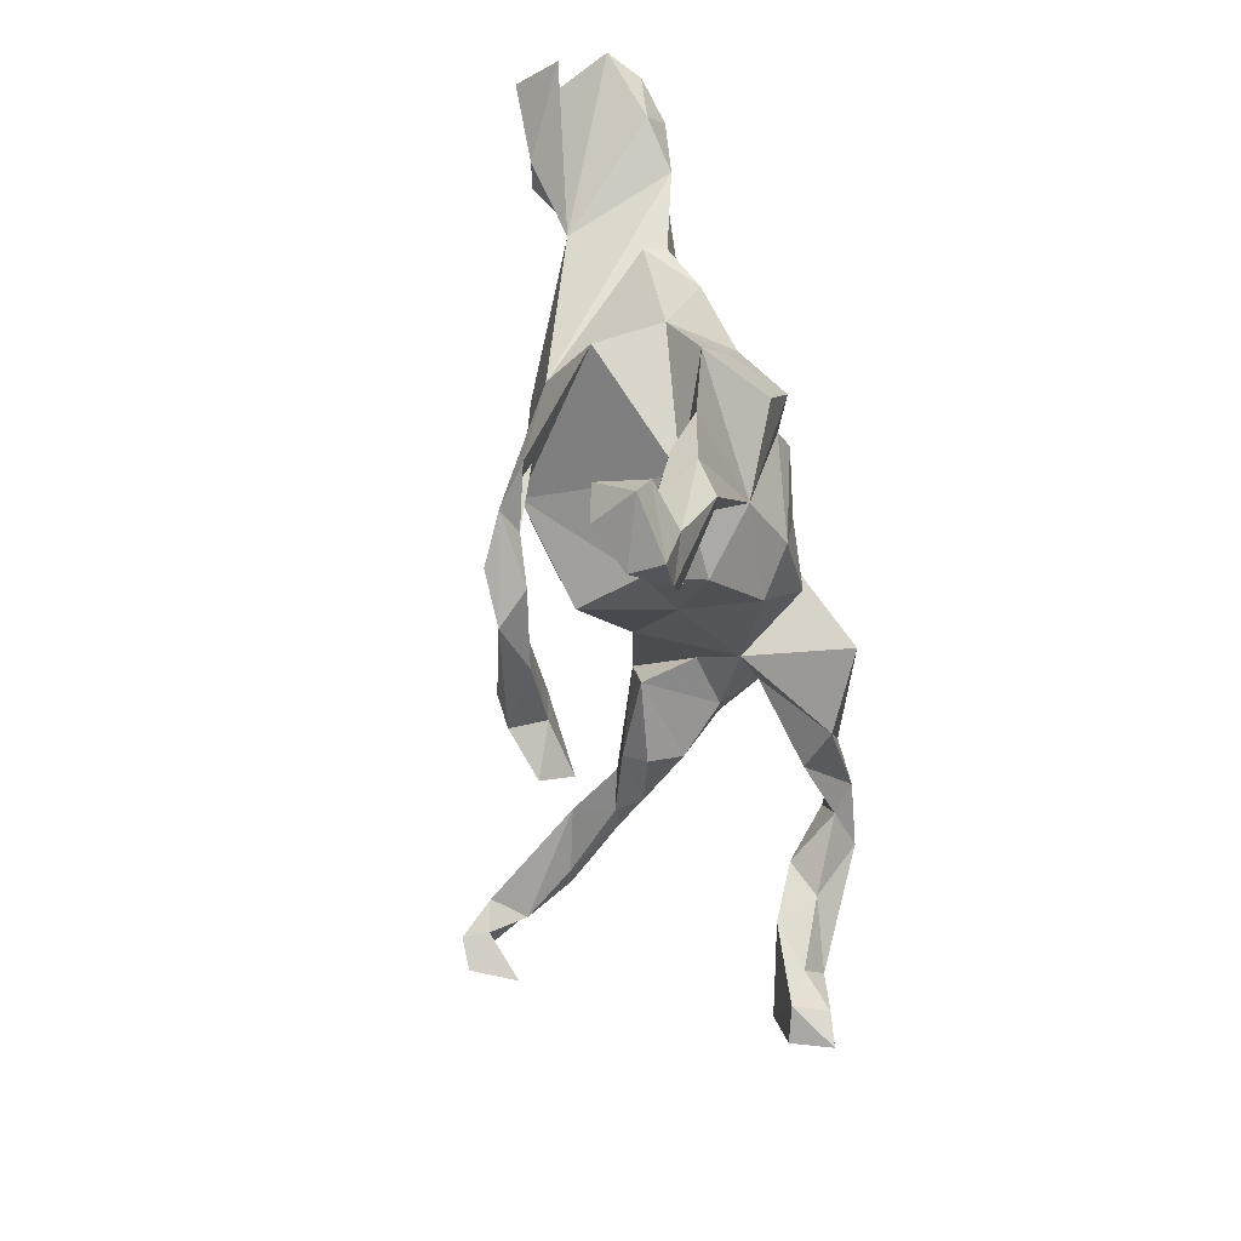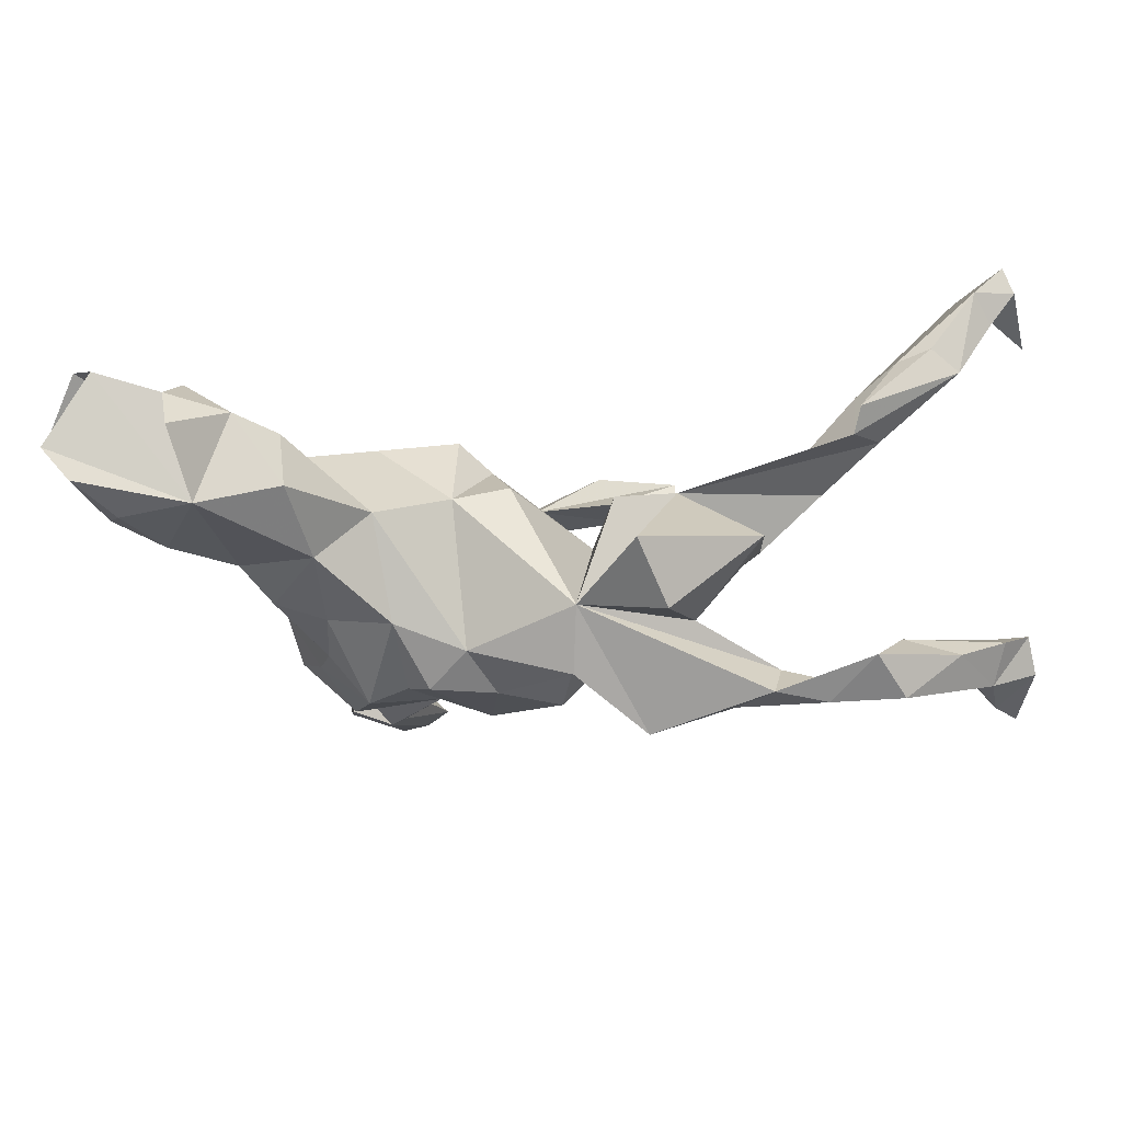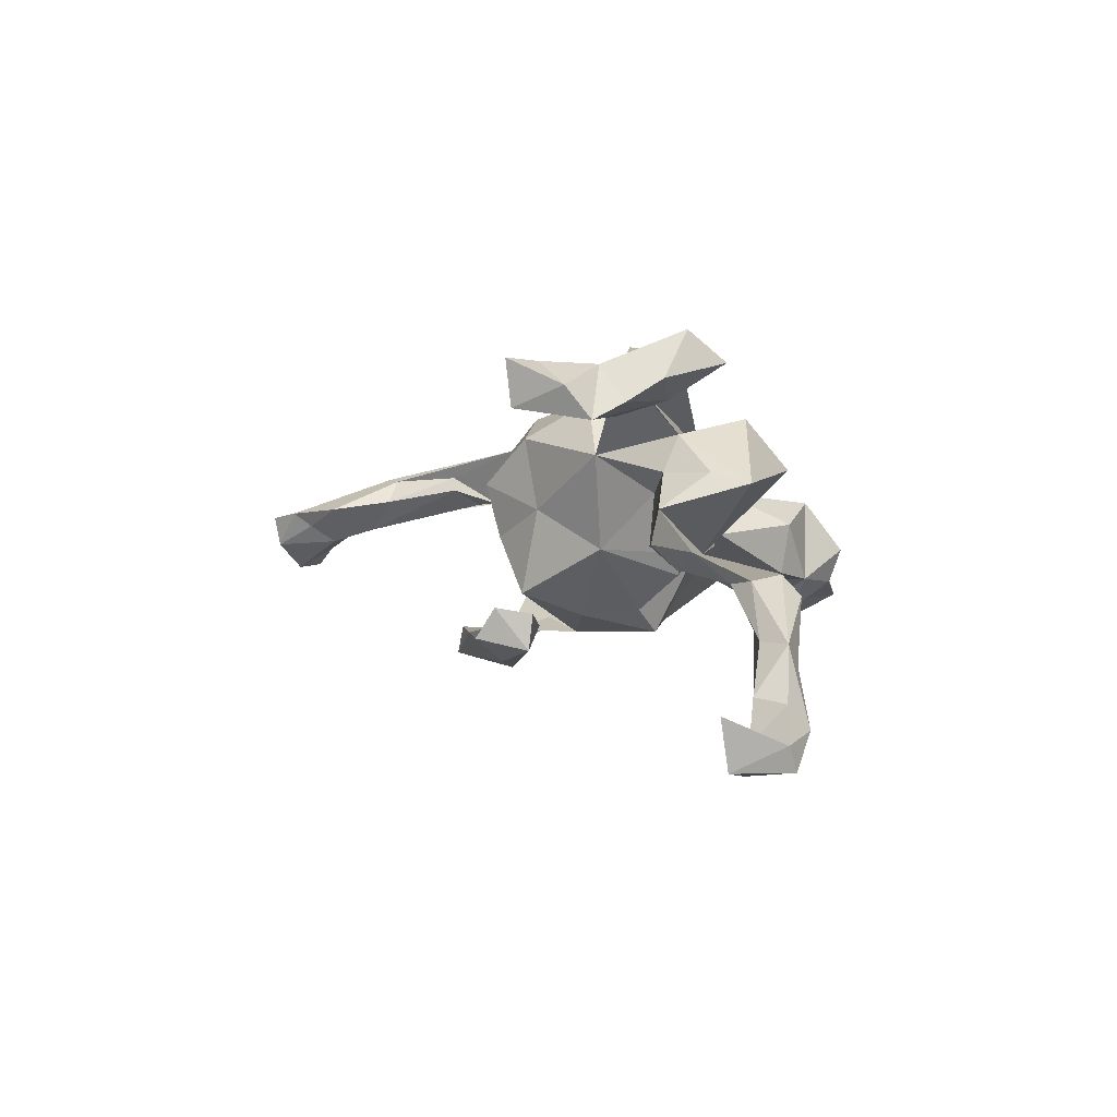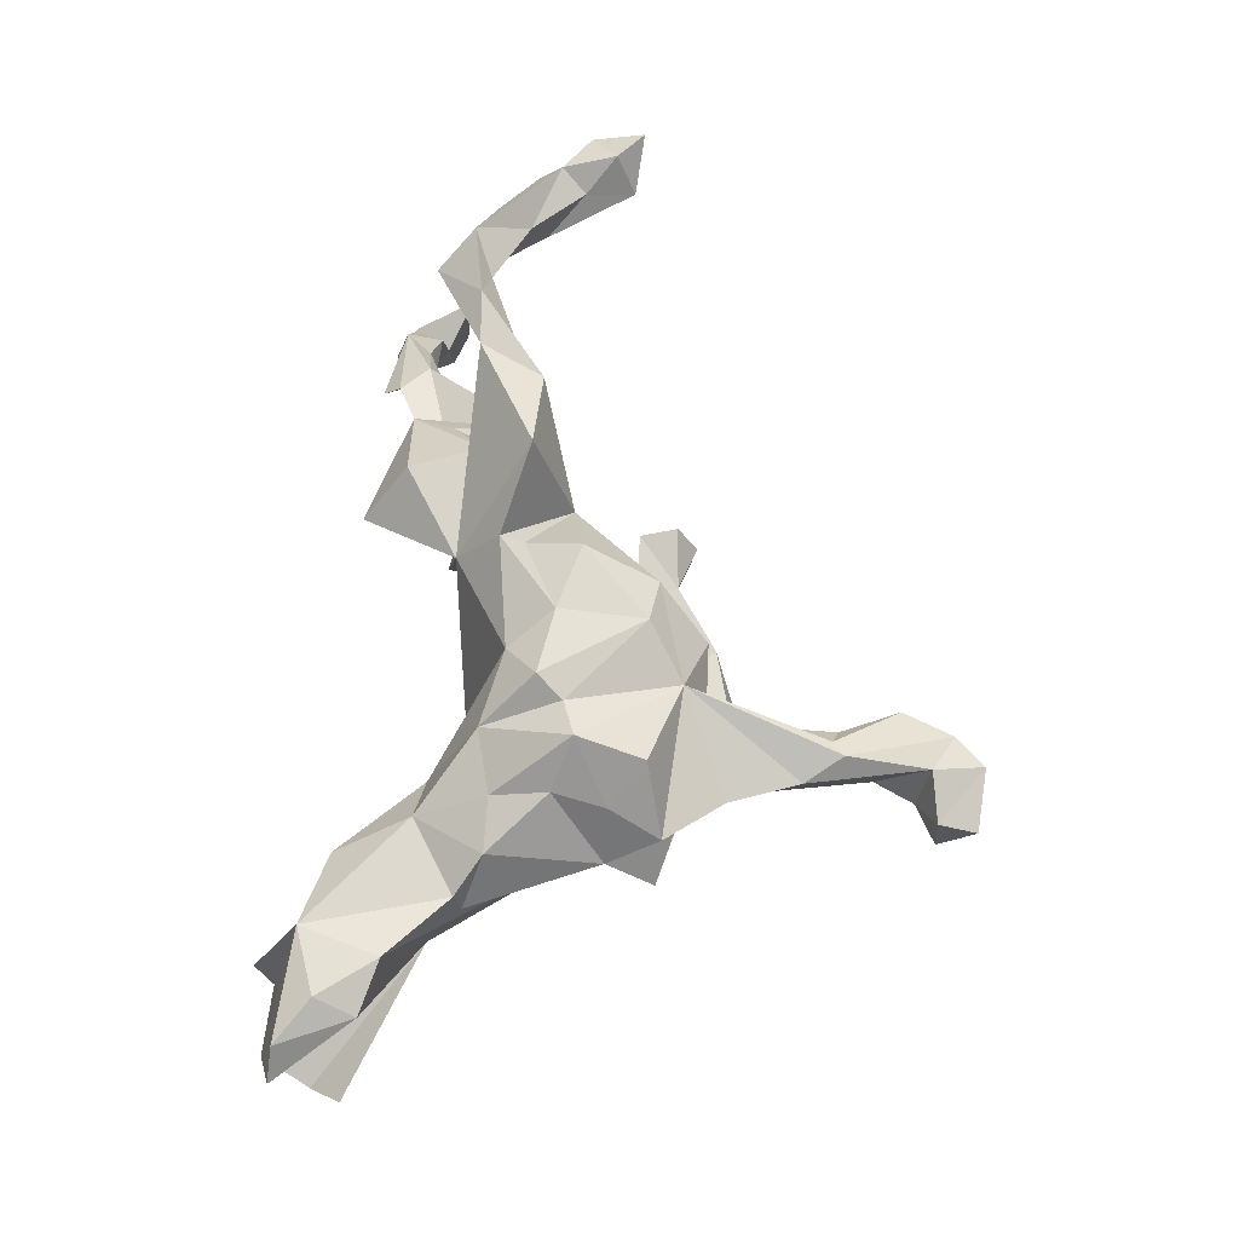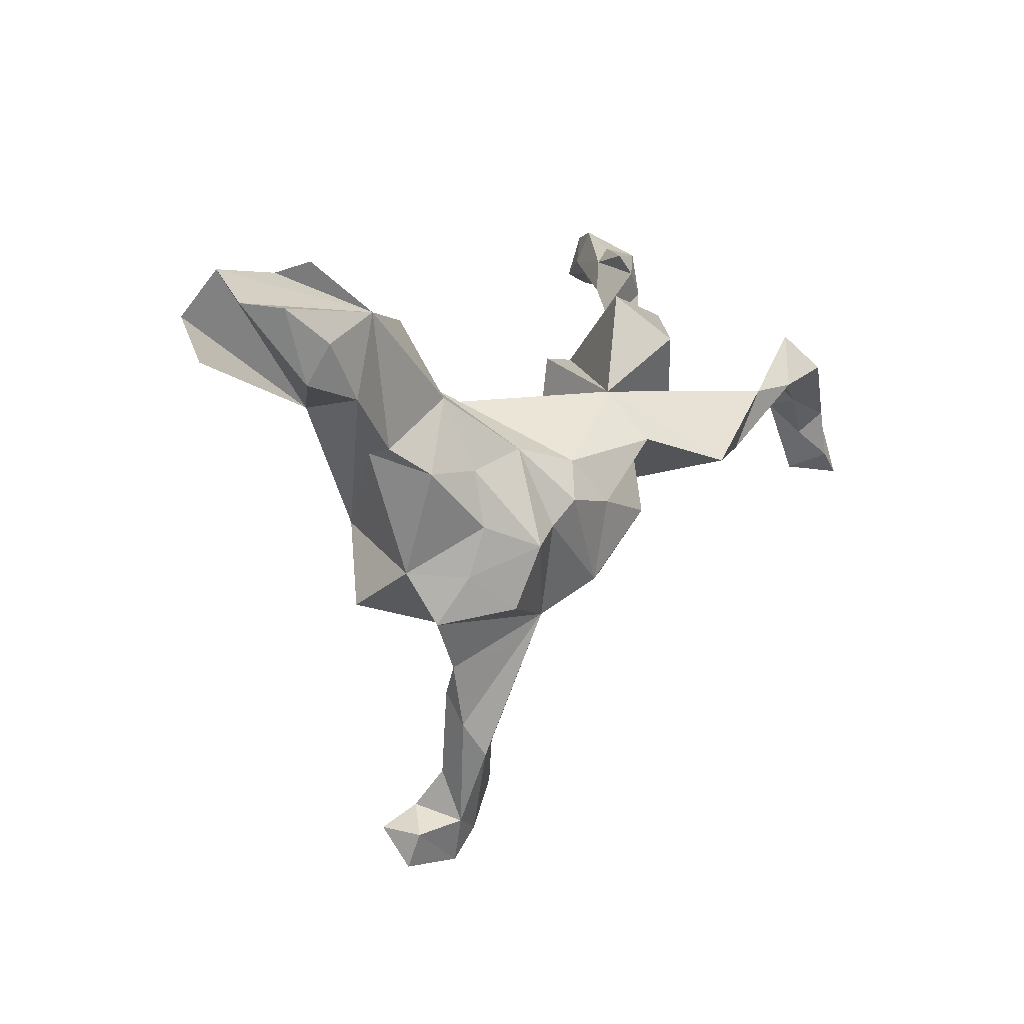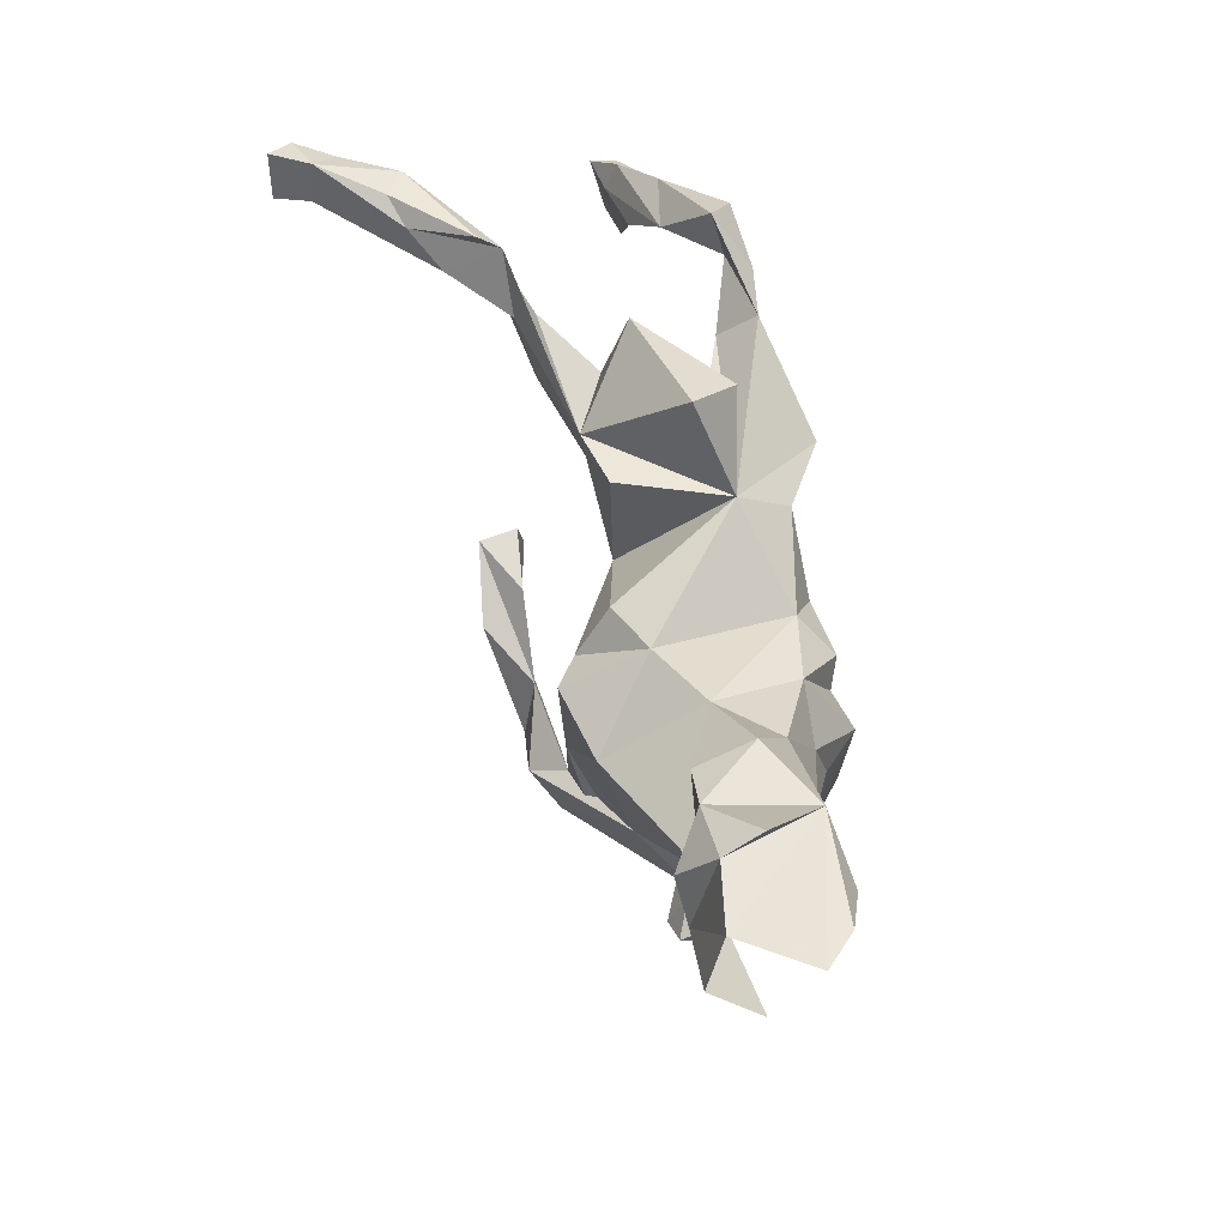
<metadata>
{"format":"obj","ext":"obj","renderer":"f3d","projection":"perspective","resolution":1024,"background":"white","views":[{"elev":-68.0,"azim":-82.9,"up":"+Y"},{"elev":64.9,"azim":0.8,"up":"+Y"},{"elev":-3.1,"azim":91.9,"up":"+Z"},{"elev":67.3,"azim":-90.8,"up":"+Z"},{"elev":17.4,"azim":-52.7,"up":"+Y"},{"elev":66.0,"azim":-104.7,"up":"+Y"}]}
</metadata>
<code>
v 0.8227 -0.1082 0.1403
v 0.8033 -0.1936 0.1827
v 0.8079 -0.06903 0.09115
v 0.763 -0.1484 0.1831
v 0.7612 -0.02125 0.1224
v 0.7474 -0.06242 0.1
v 0.7445 -0.05971 0.1808
v 0.7287 -0.1774 0.1226
v 0.7131 -0.09738 0.1494
v 0.7902 -0.1858 0.111
v 0.771 0.1251 -0.4146
v 0.7948 0.1131 -0.3317
v 0.5891 0.0446 0.1472
v 0.629 -0.01081 0.1837
v 0.6551 -0.03502 0.1144
v 0.6815 0.03652 0.1685
v 0.7489 0.2246 -0.4136
v 0.5865 0.0737 0.2566
v 0.7675 0.2126 -0.3745
v 0.7259 0.2139 -0.3154
v 0.7202 0.1578 -0.3741
v 0.7027 0.1648 -0.3054
v 0.6742 0.1904 -0.3664
v 0.6305 0.1788 -0.2227
v 0.7202 0.1511 -0.4202
v 0.6976 0.249 -0.3538
v 0.5379 0.1355 0.2111
v 0.6719 0.2192 -0.2271
v 0.5756 0.2183 -0.2438
v 0.5136 0.04913 0.228
v 0.5494 0.1714 -0.1284
v 0.6276 0.236 -0.2594
v 0.3885 0.06583 0.2455
v 0.5136 0.251 -0.1504
v 0.4718 0.06351 0.2608
v 0.404 0.006865 0.1854
v 0.5091 0.1414 -0.1314
v 0.2393 0.107 -0.06931
v 0.5045 0.2211 -0.116
v 0.5149 0.1764 -0.2038
v 0.3346 -0.03103 0.234
v 0.4342 0.1405 -0.119
v 0.3676 0.1826 0.03855
v 0.4673 0.08328 -0.0798
v 0.3731 0.03134 -0.003094
v 0.3383 0.1171 0.06004
v 0.2923 0.04 0.06426
v 0.2223 0.1808 0.1605
v 0.3726 0.05969 -0.1023
v 0.3699 0.01845 -0.06128
v 0.2685 0.06643 0.1297
v 0.2312 0.01754 -0.05507
v 0.2006 -0.01518 0.2873
v 0.1667 -0.0747 0.1059
v 0.08428 0.1071 0.1231
v 0.1726 0.2552 0.07767
v 0.2441 -0.2753 -0.2111
v 0.2592 -0.2419 -0.1595
v 0.2521 -0.1784 -0.1702
v 0.08161 0.0365 0.2097
v 0.2494 -0.1855 -0.2322
v 0.1105 -0.06673 -0.05346
v 0.08234 0.000513 0.1807
v 0.2029 0.0263 0.03629
v 0.1635 -0.2405 -0.1871
v 0.1721 -0.2348 -0.2488
v 0.1413 0.1306 -0.04991
v 0.06516 -0.08772 0.211
v 0.03638 -0.1804 0.02186
v 0.1451 -0.1717 -0.1873
v 0.0289 -0.2027 0.1494
v -0.03658 -0.04675 0.2085
v 0.1214 -0.2203 -0.2584
v 0.05319 -0.3008 -0.1966
v 0.01554 -0.2361 -0.2025
v -0.04189 -0.2763 0.07369
v -0.0777 -0.3207 -0.1829
v -0.1417 -0.01753 0.2161
v -0.02212 0.0711 -0.09267
v 0.006064 -0.2089 -0.1261
v -0.1365 -0.2349 0.1444
v -0.02344 -0.3254 -0.231
v -0.08438 0.02907 0.1695
v -0.1114 0.1006 -0.057
v -0.04416 -0.1035 -0.1634
v -0.04902 -0.252 -0.02134
v -0.04967 -0.1849 0.193
v -0.05269 0.000684 -0.1538
v -0.1425 -0.1159 -0.1911
v -0.2399 -0.07172 0.2193
v -0.1785 -0.05649 0.199
v -0.1336 -0.2387 -0.1883
v -0.1813 -0.4691 0.05388
v -0.1438 -0.5688 0.03685
v -0.202 -0.2674 0.05167
v -0.2306 0.155 -0.005357
v -0.1802 -0.345 0.07499
v -0.2108 -0.4559 0.09455
v -0.1804 -0.2635 -0.2111
v -0.1829 -0.6487 0.03245
v -0.1864 -0.3466 0.09907
v -0.2014 -0.5748 -0.01888
v -0.1077 0.03068 -0.1922
v -0.2352 -0.4733 0.1002
v -0.198 0.07065 0.1433
v -0.2701 -0.177 0.192
v -0.3002 0.05508 0.1317
v -0.1019 -0.2839 -0.2429
v -0.2475 -0.5214 0.01451
v -0.2229 -0.5028 0.004811
v -0.1859 -0.6163 0.008919
v -0.2301 -0.3015 0.05208
v -0.3059 -0.0819 -0.1315
v -0.2411 -0.6084 0.04952
v -0.3041 -0.03578 0.1535
v -0.2188 -0.6806 -0.02366
v -0.2714 -0.4102 0.08055
v -0.2709 -0.3597 0.04417
v -0.3252 -0.1191 0.1385
v -0.3007 -0.2959 0.08434
v -0.3189 -0.6149 0.02065
v -0.2309 -0.6927 0.02744
v -0.3133 0.1697 0.07945
v -0.3272 -0.6776 0.001531
v -0.3491 0.2946 0.0209
v -0.2699 -0.5882 -0.02813
v -0.2807 -0.6506 -0.06365
v -0.326 -0.6192 -0.05575
v -0.2383 -0.2355 -0.1691
v -0.3633 -0.198 0.1018
v -0.3858 -0.1899 -0.05305
v -0.3833 -0.1134 0.05448
v -0.3828 0.06322 0.1097
v -0.2369 0.04837 -0.1678
v -0.3623 0.2796 -0.07304
v -0.4606 0.1584 -0.08381
v -0.4738 0.3358 0.0724
v -0.4344 0.1092 0.06648
v -0.4419 0.09821 0.03045
v -0.4298 0.3302 -0.08128
v -0.5277 0.2112 0.08544
v -0.5233 0.3862 -0.08258
v -0.5075 0.3128 -0.1361
v -0.5103 0.409 -0.01949
v -0.5847 0.3084 0.08411
v -0.5615 0.253 -0.1293
v -0.61 0.2454 0.05848
v -0.6487 0.3689 0.05461
v -0.693 0.3783 0.006205
v -0.6265 0.4049 -0.1047
v -0.6687 0.3345 -0.1414
v -0.7059 0.281 -0.06806
f 61 75 70
f 65 70 75
f 89 92 113
f 108 113 92
f 38 43 45
f 46 45 43
f 44 38 45
f 64 38 52
f 49 52 38
f 74 66 65
f 57 65 66
f 75 74 65
f 82 66 74
f 77 82 74
f 73 66 82
f 61 66 73
f 75 73 82
f 108 75 82
f 99 108 82
f 92 75 108
f 65 58 59
f 61 59 58
f 70 65 59
f 57 58 65
f 61 73 75
f 77 75 92
f 61 70 59
f 89 103 85
f 88 85 103
f 80 89 85
f 134 103 89
f 52 49 50
f 44 50 49
f 45 52 50
f 113 134 89
f 84 103 134
f 31 38 44
f 50 44 45
f 38 42 49
f 37 49 42
f 39 42 38
f 57 61 58
f 66 61 57
f 119 90 115
f 107 115 90
f 132 119 115
f 106 90 119
f 81 90 106
f 130 106 119
f 81 87 91
f 78 91 87
f 90 81 91
f 72 78 87
f 105 91 78
f 68 72 87
f 83 78 72
f 130 81 106
f 105 90 91
f 132 130 119
f 120 81 130
f 95 120 130
f 117 81 120
f 76 81 95
f 101 95 81
f 98 101 81
f 104 81 117
f 118 117 120
f 114 104 117
f 98 81 104
f 94 98 104
f 93 101 98
f 39 38 31
f 37 31 44
f 100 104 114
f 109 114 117
f 94 104 100
f 122 100 114
f 111 94 100
f 124 122 121
f 114 121 122
f 128 124 121
f 116 122 124
f 100 122 116
f 127 116 124
f 126 121 114
f 132 131 95
f 89 95 131
f 86 76 95
f 89 86 95
f 69 76 86
f 128 126 127
f 102 127 126
f 124 128 127
f 121 126 128
f 116 127 102
f 109 102 126
f 136 147 149
f 148 149 147
f 150 136 149
f 145 148 147
f 137 149 148
f 141 145 147
f 137 148 145
f 141 147 136
f 137 145 141
f 138 137 141
f 113 138 141
f 123 137 138
f 133 123 138
f 125 137 123
f 113 141 136
f 139 138 113
f 107 123 133
f 139 133 138
f 115 107 133
f 105 123 107
f 71 81 76
f 134 96 84
f 83 84 96
f 83 55 84
f 79 84 55
f 51 48 55
f 56 55 48
f 36 51 55
f 43 48 51
f 135 136 140
f 146 140 136
f 143 140 146
f 125 123 96
f 105 96 123
f 135 125 96
f 136 135 96
f 140 125 135
f 134 136 96
f 142 140 143
f 144 140 142
f 146 142 143
f 137 125 140
f 150 142 146
f 137 142 150
f 151 150 146
f 152 151 146
f 136 150 151
f 137 140 144
f 137 144 142
f 30 33 27
f 35 27 33
f 13 30 27
f 36 33 30
f 14 30 13
f 33 36 55
f 41 51 36
f 54 51 41
f 35 36 30
f 15 14 13
f 18 30 14
f 35 30 18
f 7 18 14
f 18 7 16
f 5 16 7
f 27 18 16
f 9 7 14
f 47 51 54
f 64 47 54
f 46 51 47
f 54 69 62
f 80 62 69
f 53 54 41
f 62 64 54
f 52 47 64
f 14 15 9
f 8 9 15
f 4 7 9
f 3 5 7
f 13 16 5
f 134 113 136
f 6 8 15
f 1 7 4
f 8 4 9
f 3 7 1
f 2 1 4
f 10 1 2
f 8 2 4
f 8 10 2
f 3 1 10
f 86 80 69
f 85 62 80
f 3 10 8
f 129 99 92
f 77 92 99
f 89 129 92
f 113 99 129
f 131 129 89
f 89 80 86
f 137 150 149
f 113 129 131
f 49 37 44
f 40 37 42
f 28 39 31
f 24 31 37
f 40 42 39
f 34 39 28
f 24 28 31
f 40 24 37
f 40 39 29
f 34 29 39
f 23 40 29
f 32 29 34
f 22 28 24
f 32 34 28
f 22 24 40
f 26 32 28
f 71 76 69
f 146 136 152
f 151 152 136
f 132 139 113
f 118 95 112
f 97 112 95
f 101 97 95
f 110 112 97
f 93 97 101
f 87 81 71
f 118 112 110
f 109 118 110
f 117 118 109
f 102 109 110
f 93 110 97
f 102 110 93
f 94 93 98
f 126 114 109
f 94 102 93
f 111 102 94
f 116 111 100
f 116 102 111
f 105 107 90
f 83 105 78
f 95 118 120
f 13 27 16
f 35 18 27
f 38 64 62
f 6 15 13
f 45 47 52
f 55 67 62
f 38 62 67
f 79 55 62
f 45 46 47
f 43 51 46
f 48 43 56
f 38 56 43
f 38 55 56
f 53 33 55
f 132 133 139
f 83 96 105
f 60 55 83
f 53 55 60
f 41 35 33
f 115 133 132
f 63 54 60
f 53 60 54
f 68 54 63
f 35 41 36
f 53 41 33
f 72 68 63
f 71 54 68
f 132 113 131
f 69 54 71
f 87 71 68
f 6 5 3
f 84 88 103
f 62 85 88
f 79 62 88
f 3 8 6
f 13 5 6
f 108 99 113
f 82 77 99
f 77 74 75
f 132 95 130
f 72 63 60
f 83 72 60
f 67 55 38
f 88 84 79
f 23 26 17
f 19 17 26
f 25 23 17
f 29 26 23
f 22 21 20
f 19 20 21
f 28 22 20
f 23 21 22
f 12 19 21
f 26 20 19
f 11 17 19
f 26 29 32
f 40 23 22
f 26 28 20
f 11 12 21
f 25 11 21
f 19 12 11
f 25 21 23
f 17 11 25

</code>
